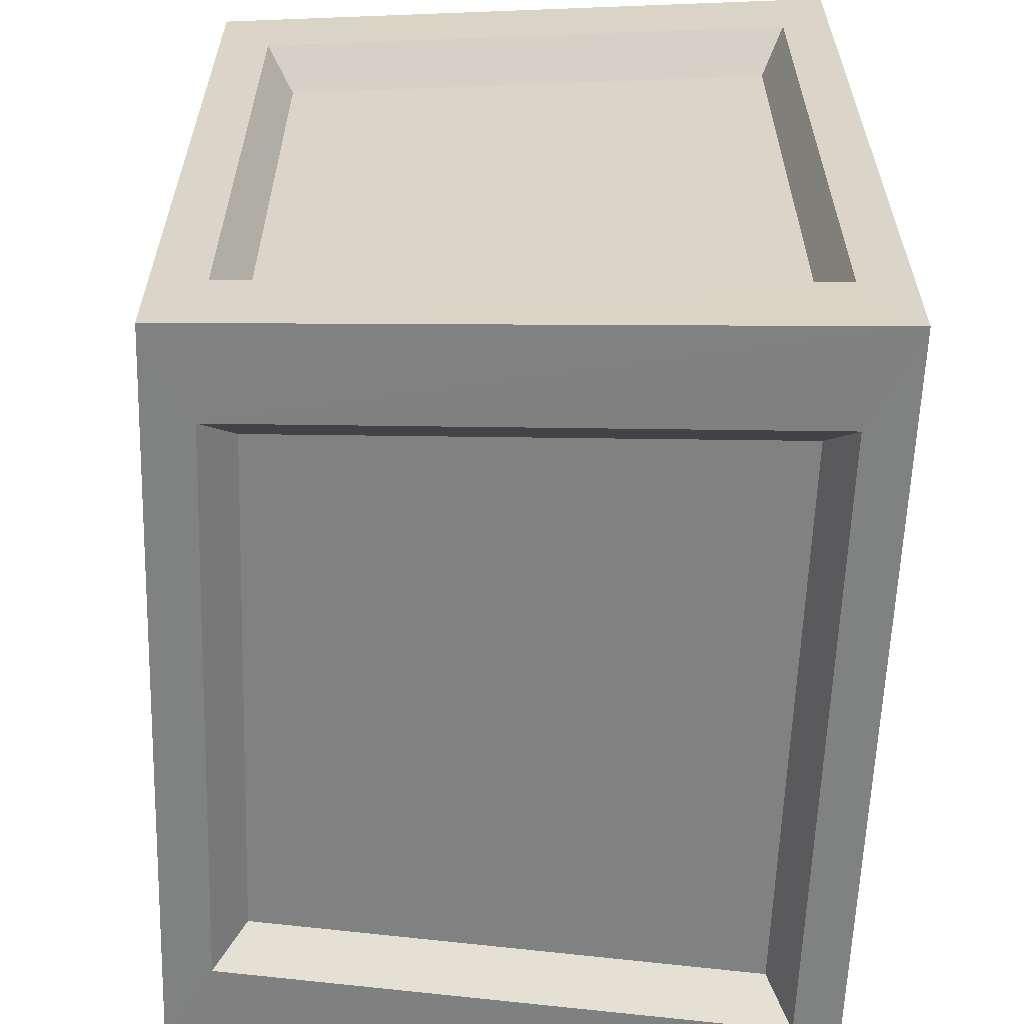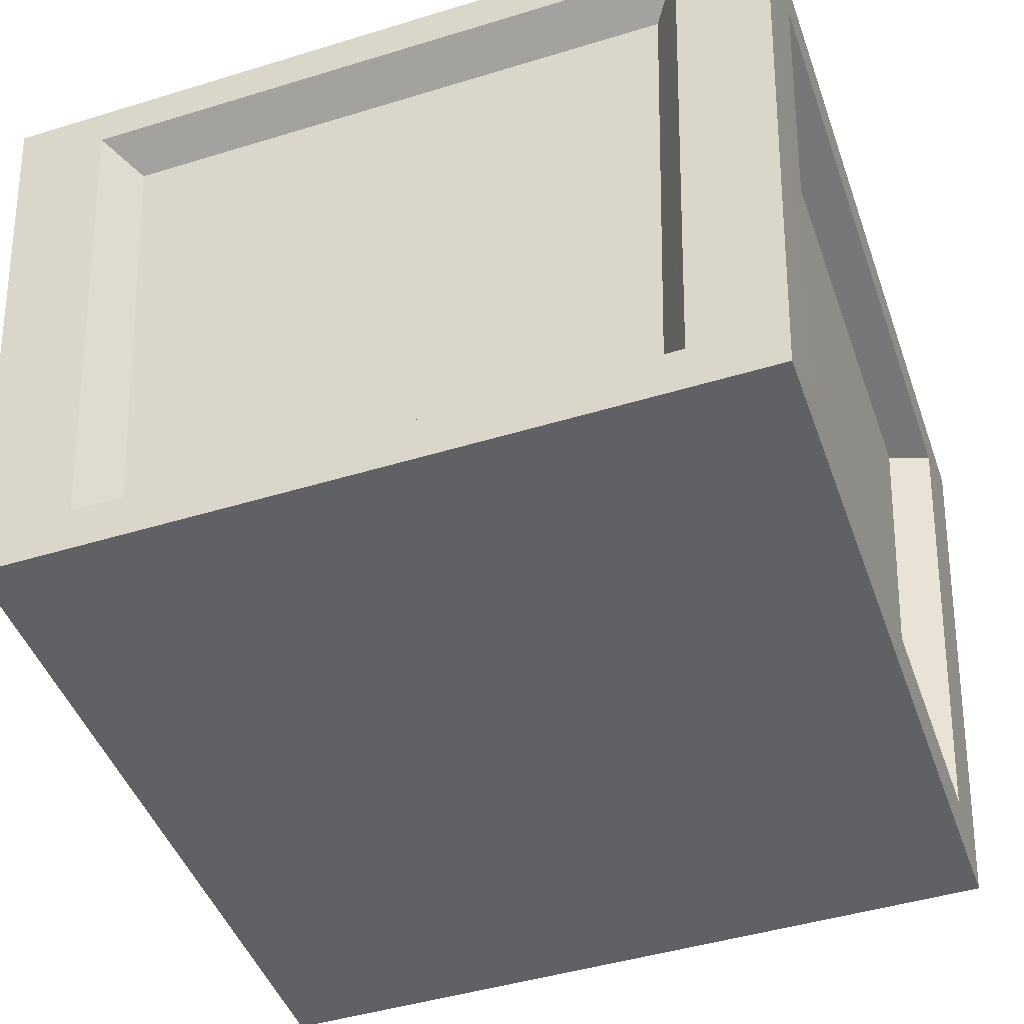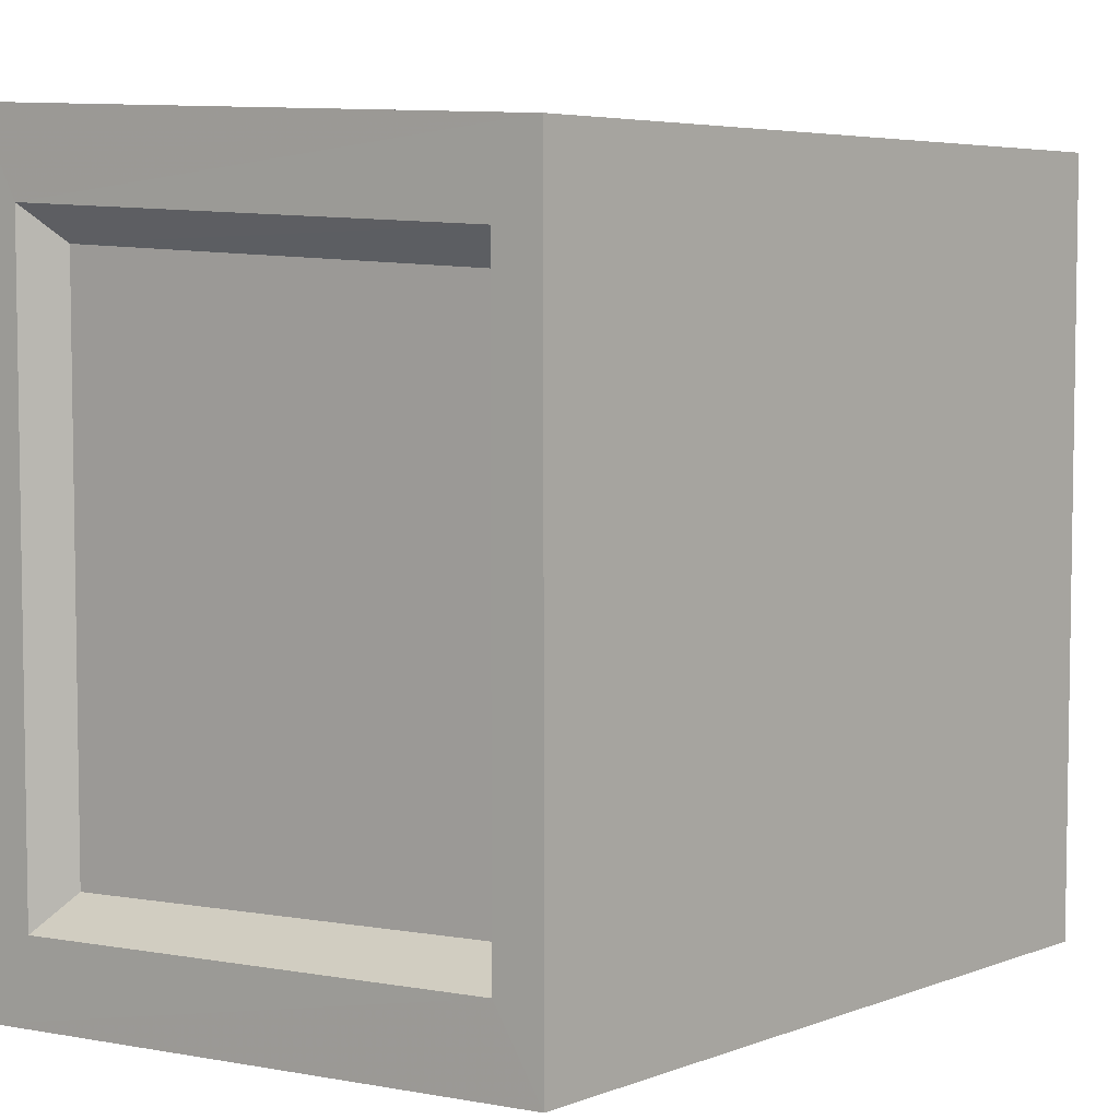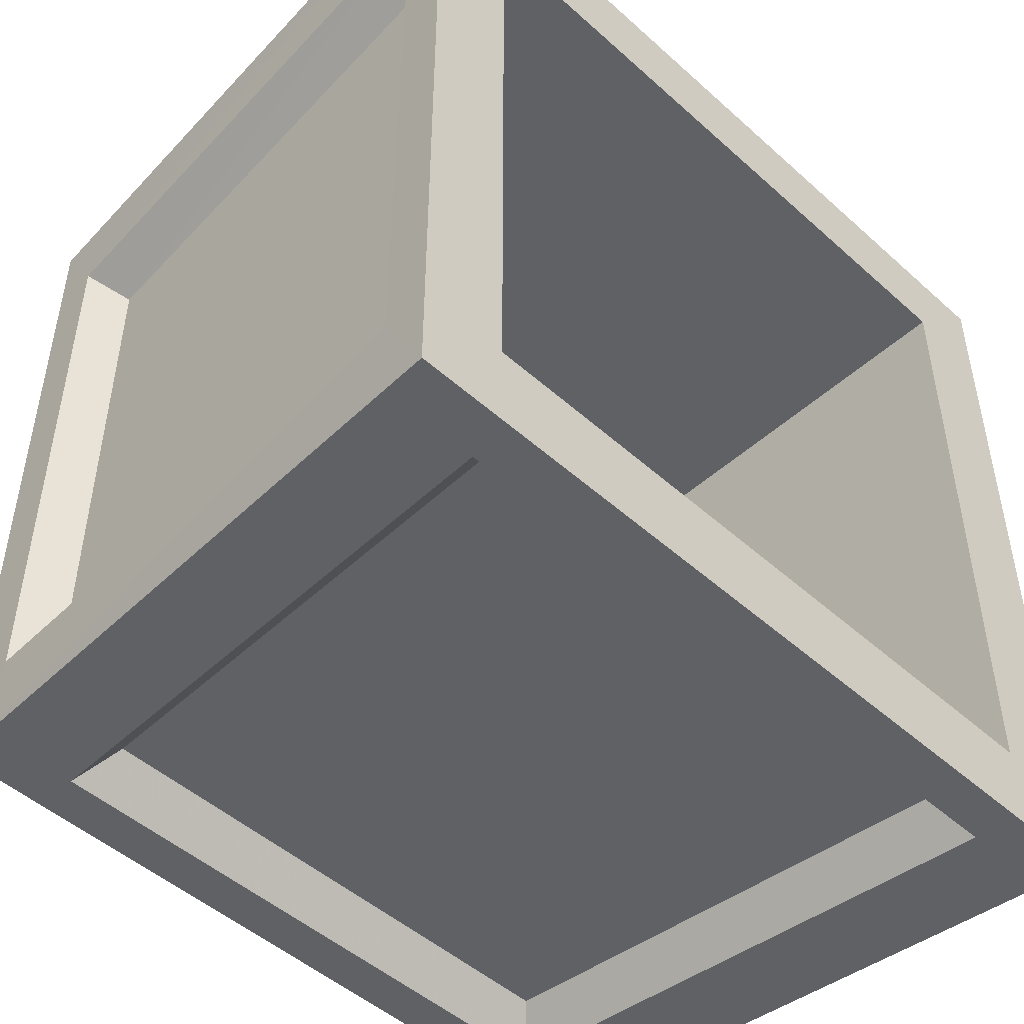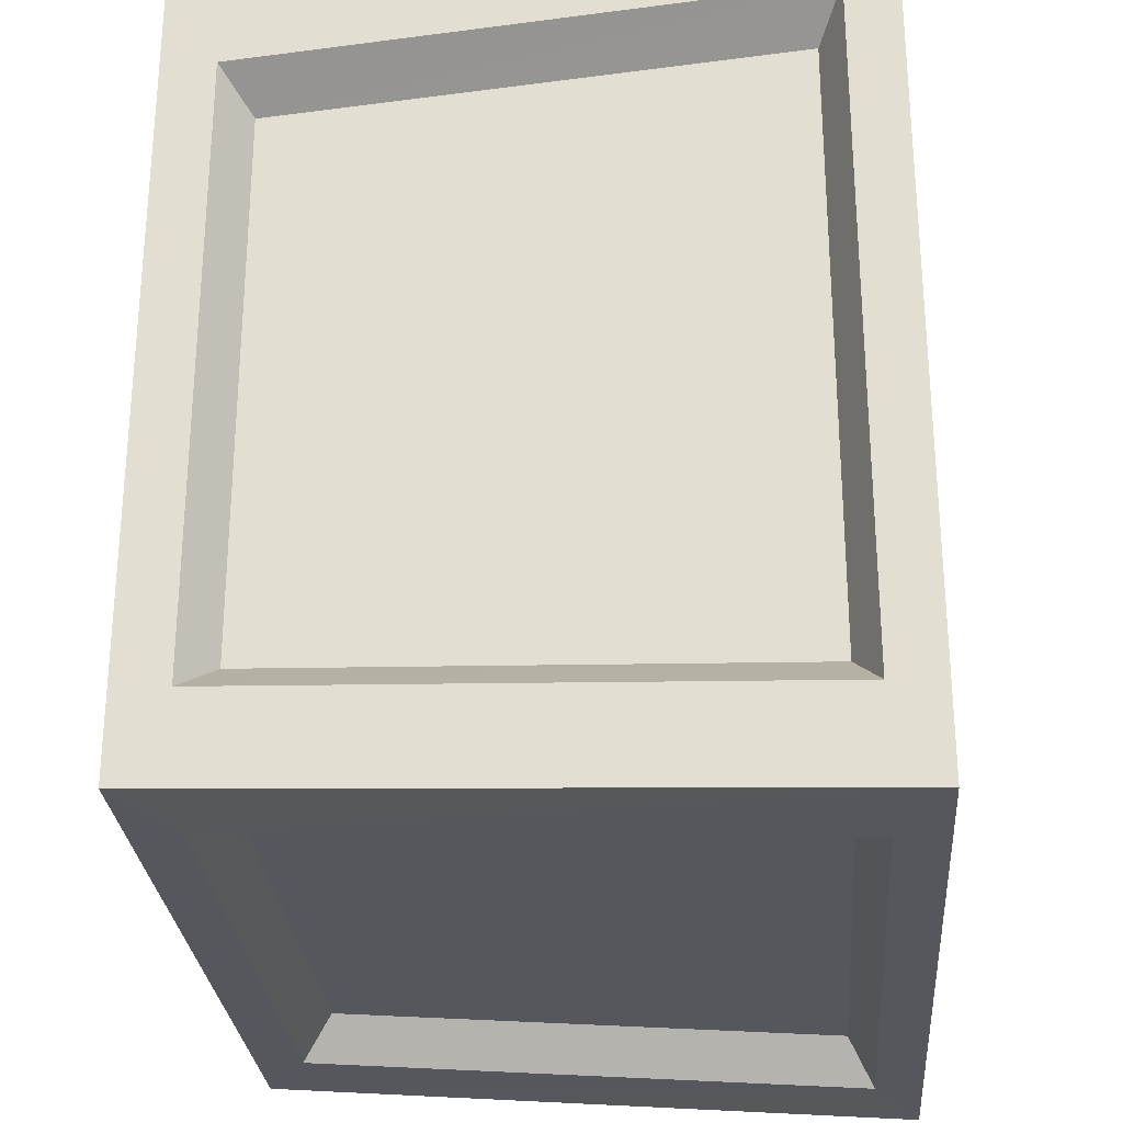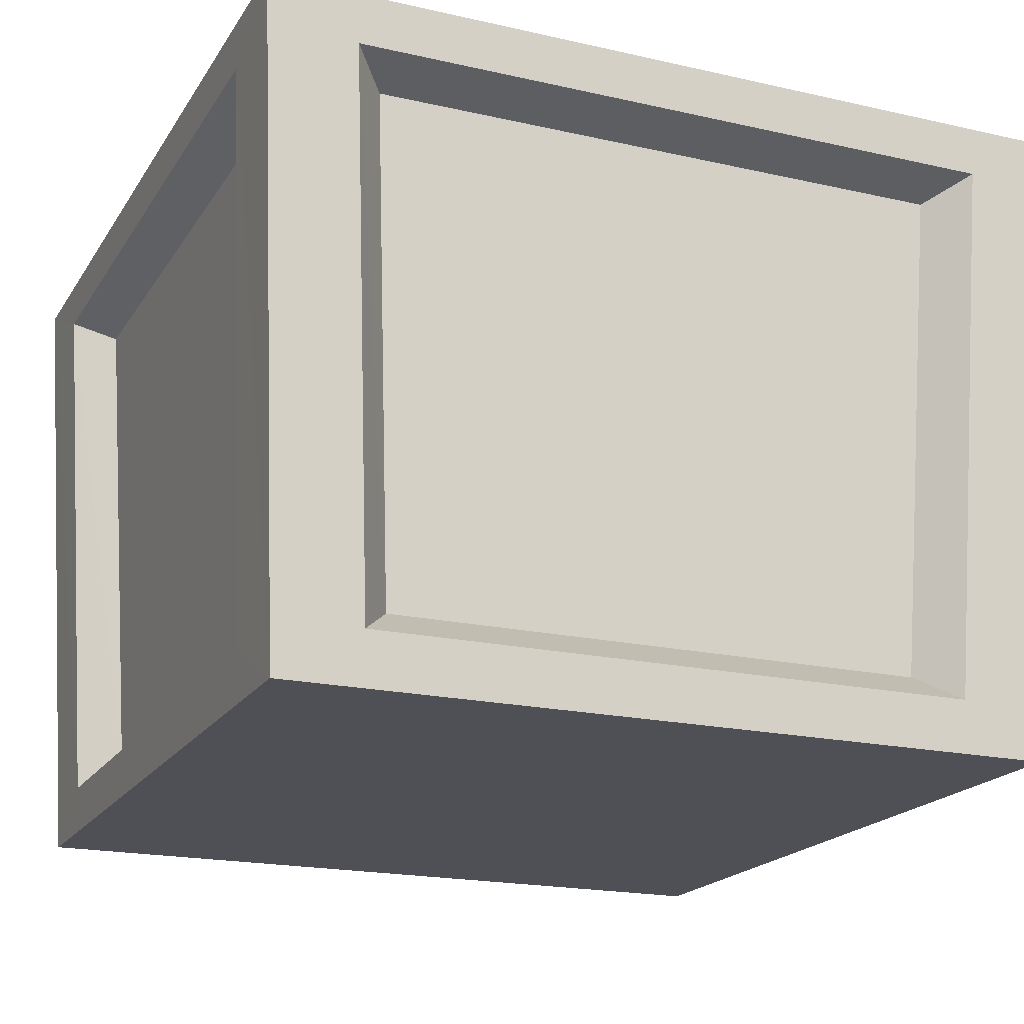
<metadata>
{"format":"obj","ext":"obj","renderer":"f3d","projection":"perspective","resolution":1024,"background":"white","views":[{"elev":-60.6,"azim":88.0,"up":"+Z"},{"elev":-46.0,"azim":19.3,"up":"+Y"},{"elev":5.4,"azim":-48.5,"up":"+Z"},{"elev":-48.8,"azim":135.1,"up":"+Z"},{"elev":-27.8,"azim":94.5,"up":"+Z"},{"elev":-19.3,"azim":66.9,"up":"+Y"}]}
</metadata>
<code>
g mysteryBoxCharacters_base_default
v -4.027 -3.394 -4.027
v -4.027 -3.394 4.028
v 4.027 -3.394 4.028
v 4.027 -3.394 -4.027
v -4.027 -3.394 -4.027
v -4.06 -2.85 3.163
v -4.027 -3.394 4.028
v -4.06 -2.85 -3.163
v -4.41 3.394 -4.41
v -4.378 2.877 -3.462
v -4.41 3.394 4.41
v -4.378 2.877 3.463
v -4.027 -3.394 4.028
v -4.027 -3.394 4.028
v 3.081 -2.893 4.058
v 4.027 -3.394 4.028
v -3.081 -2.893 4.058
v -4.41 3.394 4.41
v -3.373 2.918 4.381
v 4.41 3.394 4.41
v 3.373 2.918 4.381
v 4.027 -3.394 4.028
v 3.081 -2.893 4.058
v 4.027 -3.394 4.028
v 4.06 -2.85 -3.163
v 4.027 -3.394 -4.027
v 4.06 -2.85 3.163
v 4.41 3.394 4.41
v 4.378 2.877 3.463
v 4.41 3.394 -4.41
v 4.378 2.877 -3.462
v 4.027 -3.394 -4.027
v 4.027 -3.394 -4.027
v -3.081 -2.893 -4.058
v -4.027 -3.394 -4.027
v 3.081 -2.893 -4.058
v 4.41 3.394 -4.41
v 3.373 2.918 -4.381
v -4.41 3.394 -4.41
v -3.373 2.918 -4.381
v -4.027 -3.394 -4.027
v -3.081 -2.893 -4.058
v -4.41 3.394 -4.41
v -4.06 -2.85 -3.163
v -3.644 -2.552 -2.816
v -3.644 -2.552 2.816
v -4.06 -2.85 3.163
v -4.06 -2.85 3.163
v -3.644 -2.552 2.816
v -3.929 2.645 3.083
v -4.378 2.877 3.463
v -4.378 2.877 3.463
v -3.929 2.645 3.083
v -3.929 2.645 -3.083
v -4.378 2.877 -3.462
v -4.378 2.877 -3.462
v -3.929 2.645 -3.083
v -3.644 -2.552 -2.816
v -4.06 -2.85 -3.163
v -3.081 -2.893 4.058
v -2.771 -2.566 3.643
v 2.771 -2.566 3.643
v 3.081 -2.893 4.058
v 3.081 -2.893 4.058
v 2.771 -2.566 3.643
v 3.034 2.659 3.93
v 3.373 2.918 4.381
v 3.373 2.918 4.381
v 3.034 2.659 3.93
v -3.034 2.659 3.93
v -3.373 2.918 4.381
v -3.373 2.918 4.381
v -3.034 2.659 3.93
v -2.771 -2.566 3.643
v -3.081 -2.893 4.058
v 4.06 -2.85 3.163
v 3.644 -2.552 2.816
v 3.644 -2.552 -2.816
v 4.06 -2.85 -3.163
v 4.06 -2.85 -3.163
v 3.644 -2.552 -2.816
v 3.929 2.645 -3.083
v 4.378 2.877 -3.462
v 4.378 2.877 -3.462
v 3.929 2.645 -3.083
v 3.929 2.645 3.083
v 4.378 2.877 3.463
v 4.378 2.877 3.463
v 3.929 2.645 3.083
v 3.644 -2.552 2.816
v 4.06 -2.85 3.163
v -3.373 2.918 -4.381
v -3.034 2.659 -3.93
v 3.034 2.659 -3.93
v 3.373 2.918 -4.381
v 3.373 2.918 -4.381
v 3.034 2.659 -3.93
v 2.771 -2.566 -3.643
v 3.081 -2.893 -4.058
v 3.081 -2.893 -4.058
v 2.771 -2.566 -3.643
v -2.771 -2.566 -3.643
v -3.081 -2.893 -4.058
v -3.081 -2.893 -4.058
v -2.771 -2.566 -3.643
v -3.034 2.659 -3.93
v -3.373 2.918 -4.381
v -3.503 3.394 -3.503
v -3.503 -2.725 -3.503
v -3.5 -2.725 -2.991
v -3.5 3.394 -2.991
v -3.5 -2.725 2.897
v -3.503 -2.725 3.503
v -3.503 3.394 3.503
v -3.5 3.394 2.897
v -3.5 -2.725 1.918
v -3.5 -2.725 2.897
v -3.5 3.394 2.897
v -3.5 3.394 1.918
v -3.5 -2.725 1.284
v -3.5 -2.725 1.918
v -3.5 3.394 1.918
v -3.5 3.394 1.284
v -3.5 -2.725 1.284
v -3.5 3.394 1.284
v -3.5 3.394 0.3529
v -3.5 -2.725 0.3529
v -3.5 -2.725 -0.3596
v -3.5 -2.725 0.3529
v -3.5 3.394 0.3529
v -3.5 3.394 -0.3596
v -3.5 -2.725 -0.3596
v -3.5 3.394 -0.3596
v -3.5 3.394 -1.29
v -3.5 -2.725 -1.29
v -3.5 -2.725 -1.936
v -3.5 -2.725 -1.29
v -3.5 3.394 -1.29
v -3.5 3.394 -1.936
v -3.5 -2.725 -2.991
v -3.5 -2.725 -1.936
v -3.5 3.394 -1.936
v -3.5 3.394 -2.991
v -3.595 -2.447 -3.595
v -3.595 -2.447 3.595
v 3.595 -2.447 3.595
v 3.595 -2.447 -3.595
v -3.503 3.394 3.503
v -3.503 -2.725 3.503
v -2.991 -2.725 3.5
v -2.991 3.394 3.5
v 2.897 -2.725 3.5
v 3.503 -2.725 3.503
v 3.503 3.394 3.503
v 2.897 3.394 3.5
v 1.918 -2.725 3.5
v 2.897 -2.725 3.5
v 2.897 3.394 3.5
v 1.918 3.394 3.5
v 1.284 -2.725 3.5
v 1.918 -2.725 3.5
v 1.918 3.394 3.5
v 1.284 3.394 3.5
v 1.284 -2.725 3.5
v 1.284 3.394 3.5
v 0.3529 3.394 3.5
v 0.3529 -2.725 3.5
v -0.3596 -2.725 3.5
v 0.3529 -2.725 3.5
v 0.3529 3.394 3.5
v -0.3596 3.394 3.5
v -0.3596 -2.725 3.5
v -0.3596 3.394 3.5
v -1.29 3.394 3.5
v -1.29 -2.725 3.5
v -1.936 -2.725 3.5
v -1.29 -2.725 3.5
v -1.29 3.394 3.5
v -1.936 3.394 3.5
v -2.991 -2.725 3.5
v -1.936 -2.725 3.5
v -1.936 3.394 3.5
v -2.991 3.394 3.5
v 3.503 3.394 3.503
v 3.503 -2.725 3.503
v 3.5 -2.725 2.991
v 3.5 3.394 2.991
v 3.5 -2.725 -2.897
v 3.503 -2.725 -3.503
v 3.503 3.394 -3.503
v 3.5 3.394 -2.897
v 3.5 -2.725 -1.918
v 3.5 -2.725 -2.897
v 3.5 3.394 -2.897
v 3.5 3.394 -1.918
v 3.5 -2.725 -1.284
v 3.5 -2.725 -1.918
v 3.5 3.394 -1.918
v 3.5 3.394 -1.284
v 3.5 -2.725 -1.284
v 3.5 3.394 -1.284
v 3.5 3.394 -0.3529
v 3.5 -2.725 -0.3529
v 3.5 -2.725 0.3596
v 3.5 -2.725 -0.3529
v 3.5 3.394 -0.3529
v 3.5 3.394 0.3596
v 3.5 -2.725 0.3596
v 3.5 3.394 0.3596
v 3.5 3.394 1.29
v 3.5 -2.725 1.29
v 3.5 -2.725 1.936
v 3.5 -2.725 1.29
v 3.5 3.394 1.29
v 3.5 3.394 1.936
v 3.5 -2.725 2.991
v 3.5 -2.725 1.936
v 3.5 3.394 1.936
v 3.5 3.394 2.991
v 3.503 3.394 -3.503
v 3.503 -2.725 -3.503
v 2.991 -2.725 -3.5
v 2.991 3.394 -3.5
v -2.897 -2.725 -3.5
v -3.503 -2.725 -3.503
v -3.503 3.394 -3.503
v -2.897 3.394 -3.5
v -1.918 -2.725 -3.5
v -2.897 -2.725 -3.5
v -2.897 3.394 -3.5
v -1.918 3.394 -3.5
v -1.284 -2.725 -3.5
v -1.918 -2.725 -3.5
v -1.918 3.394 -3.5
v -1.284 3.394 -3.5
v -1.284 -2.725 -3.5
v -1.284 3.394 -3.5
v -0.353 3.394 -3.5
v -0.353 -2.725 -3.5
v 0.3596 -2.725 -3.5
v -0.353 -2.725 -3.5
v -0.353 3.394 -3.5
v 0.3596 3.394 -3.5
v 0.3596 -2.725 -3.5
v 0.3596 3.394 -3.5
v 1.29 3.394 -3.5
v 1.29 -2.725 -3.5
v 1.936 -2.725 -3.5
v 1.29 -2.725 -3.5
v 1.29 3.394 -3.5
v 1.936 3.394 -3.5
v 2.991 -2.725 -3.5
v 1.936 -2.725 -3.5
v 1.936 3.394 -3.5
v 2.991 3.394 -3.5
v -3.034 2.659 -3.93
v -2.771 -2.566 -3.643
v 2.771 -2.566 -3.643
v 3.034 2.659 -3.93
v -3.929 2.645 3.083
v -3.644 -2.552 2.816
v -3.644 -2.552 -2.816
v -3.929 2.645 -3.083
v 3.034 2.659 3.93
v 2.771 -2.566 3.643
v -2.771 -2.566 3.643
v -3.034 2.659 3.93
v 3.644 -2.552 2.816
v 3.929 2.645 3.083
v 3.929 2.645 -3.083
v 3.644 -2.552 -2.816
v -3.5 3.394 2.897
v -3.503 3.394 3.503
v -4.41 3.394 4.41
v -3.5 3.394 1.918
v -2.991 3.394 3.5
v -3.5 3.394 1.284
v -1.936 3.394 3.5
v -3.5 3.394 0.3529
v -1.29 3.394 3.5
v -3.5 3.394 -0.3596
v -0.3596 3.394 3.5
v -4.41 3.394 -4.41
v -3.5 3.394 -1.29
v -3.5 3.394 -1.936
v -3.5 3.394 -2.991
v 4.41 3.394 4.41
v 0.3529 3.394 3.5
v 1.284 3.394 3.5
v 1.918 3.394 3.5
v -3.503 3.394 -3.503
v 2.897 3.394 3.5
v -2.897 3.394 -3.5
v 3.503 3.394 3.503
v -1.918 3.394 -3.5
v 3.5 3.394 2.991
v -1.284 3.394 -3.5
v -0.353 3.394 -3.5
v 0.3596 3.394 -3.5
v 4.41 3.394 -4.41
v 1.29 3.394 -3.5
v 1.936 3.394 -3.5
v 2.991 3.394 -3.5
v 3.5 3.394 1.936
v 3.5 3.394 1.29
v 3.5 3.394 0.3596
v 3.503 3.394 -3.503
v 3.5 3.394 -0.3529
v 3.5 3.394 -2.897
v 3.5 3.394 -1.284
v 3.5 3.394 -1.918
g mysteryBoxCharacters_base_default_0
f 3 2 1
f 4 3 1
f 7 6 5
f 6 8 5
f 5 8 9
f 8 10 9
f 9 10 11
f 10 12 11
f 12 6 13
f 11 12 13
f 16 15 14
f 15 17 14
f 14 17 18
f 17 19 18
f 18 19 20
f 19 21 20
f 20 21 22
f 21 23 22
f 26 25 24
f 25 27 24
f 24 27 28
f 27 29 28
f 28 29 30
f 29 31 30
f 31 25 32
f 30 31 32
f 35 34 33
f 34 36 33
f 33 36 37
f 36 38 37
f 37 38 39
f 38 40 39
f 40 42 41
f 43 40 41
f 46 45 44
f 47 46 44
f 50 49 48
f 51 50 48
f 54 53 52
f 55 54 52
f 58 57 56
f 59 58 56
f 62 61 60
f 63 62 60
f 66 65 64
f 67 66 64
f 70 69 68
f 71 70 68
f 74 73 72
f 75 74 72
f 78 77 76
f 79 78 76
f 82 81 80
f 83 82 80
f 86 85 84
f 87 86 84
f 90 89 88
f 91 90 88
f 94 93 92
f 95 94 92
f 98 97 96
f 99 98 96
f 102 101 100
f 103 102 100
f 106 105 104
f 107 106 104
f 110 109 108
f 111 110 108
f 114 113 112
f 115 114 112
f 118 117 116
f 119 118 116
f 122 121 120
f 123 122 120
f 126 125 124
f 127 126 124
f 130 129 128
f 131 130 128
f 134 133 132
f 135 134 132
f 138 137 136
f 139 138 136
f 142 141 140
f 143 142 140
f 146 145 144
f 147 146 144
f 150 149 148
f 151 150 148
f 154 153 152
f 155 154 152
f 158 157 156
f 159 158 156
f 162 161 160
f 163 162 160
f 166 165 164
f 167 166 164
f 170 169 168
f 171 170 168
f 174 173 172
f 175 174 172
f 178 177 176
f 179 178 176
f 182 181 180
f 183 182 180
f 186 185 184
f 187 186 184
f 190 189 188
f 191 190 188
f 194 193 192
f 195 194 192
f 198 197 196
f 199 198 196
f 202 201 200
f 203 202 200
f 206 205 204
f 207 206 204
f 210 209 208
f 211 210 208
f 214 213 212
f 215 214 212
f 218 217 216
f 219 218 216
f 222 221 220
f 223 222 220
f 226 225 224
f 227 226 224
f 230 229 228
f 231 230 228
f 234 233 232
f 235 234 232
f 238 237 236
f 239 238 236
f 242 241 240
f 243 242 240
f 246 245 244
f 247 246 244
f 250 249 248
f 251 250 248
f 254 253 252
f 255 254 252
f 258 257 256
f 259 258 256
f 262 261 260
f 263 262 260
f 266 265 264
f 267 266 264
f 270 269 268
f 271 270 268
f 274 273 272
f 274 272 275
f 276 273 274
f 274 275 277
f 276 274 278
f 274 277 279
f 274 280 278
f 274 279 281
f 282 280 274
f 283 274 281
f 281 284 283
f 283 284 285
f 286 283 285
f 274 287 282
f 287 288 282
f 287 289 288
f 287 290 289
f 286 291 283
f 287 292 290
f 283 291 293
f 287 294 292
f 283 293 295
f 296 294 287
f 283 295 297
f 283 297 298
f 283 298 299
f 300 283 299
f 299 301 300
f 300 301 302
f 303 300 302
f 296 287 304
f 287 305 304
f 306 305 287
f 287 300 306
f 303 307 300
f 300 308 306
f 300 307 309
f 300 310 308
f 300 309 311
f 300 311 310

</code>
